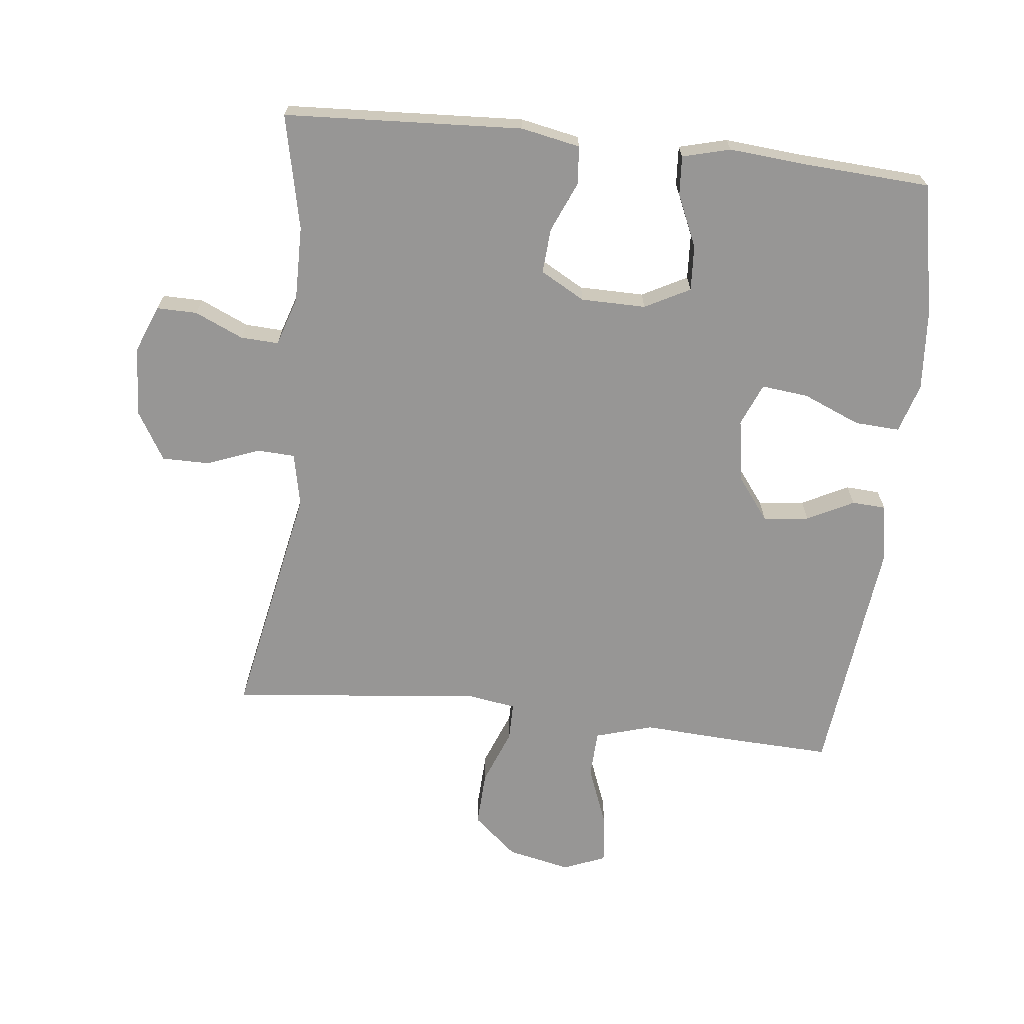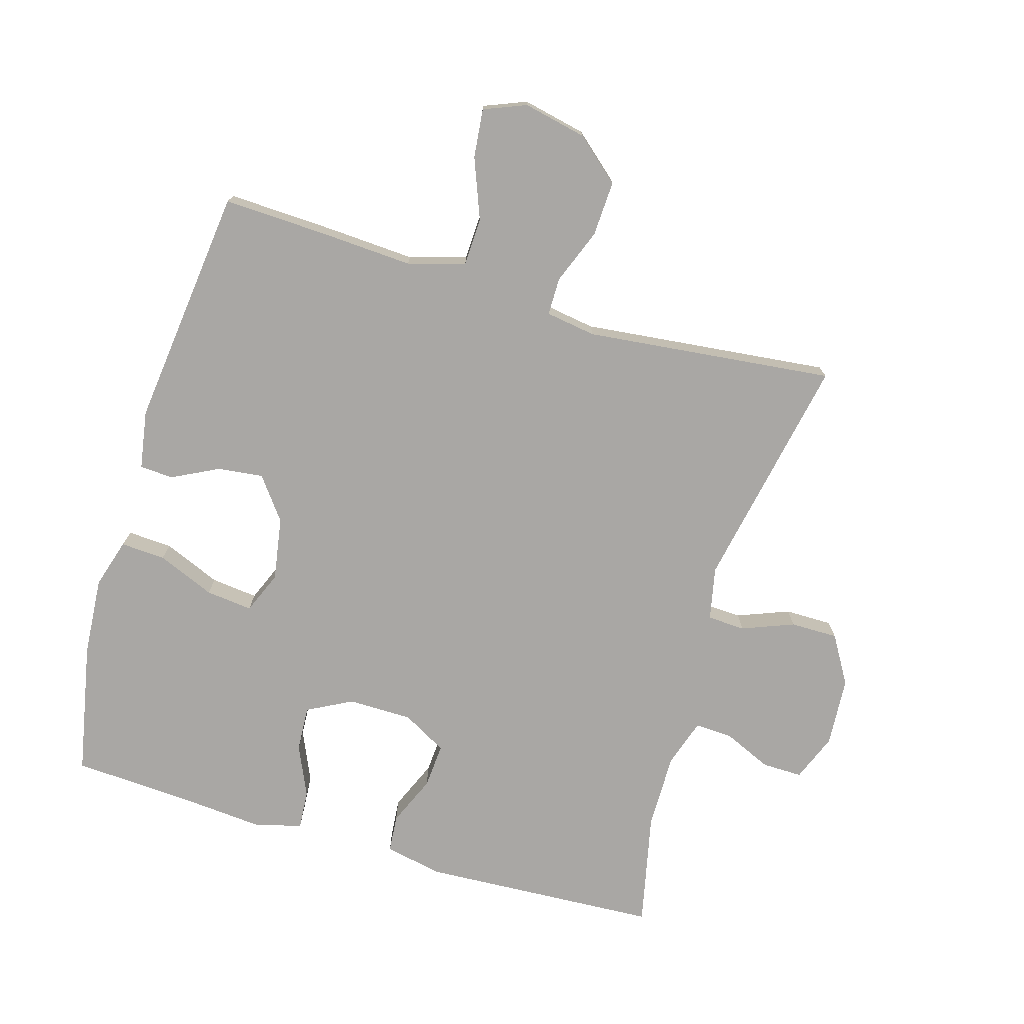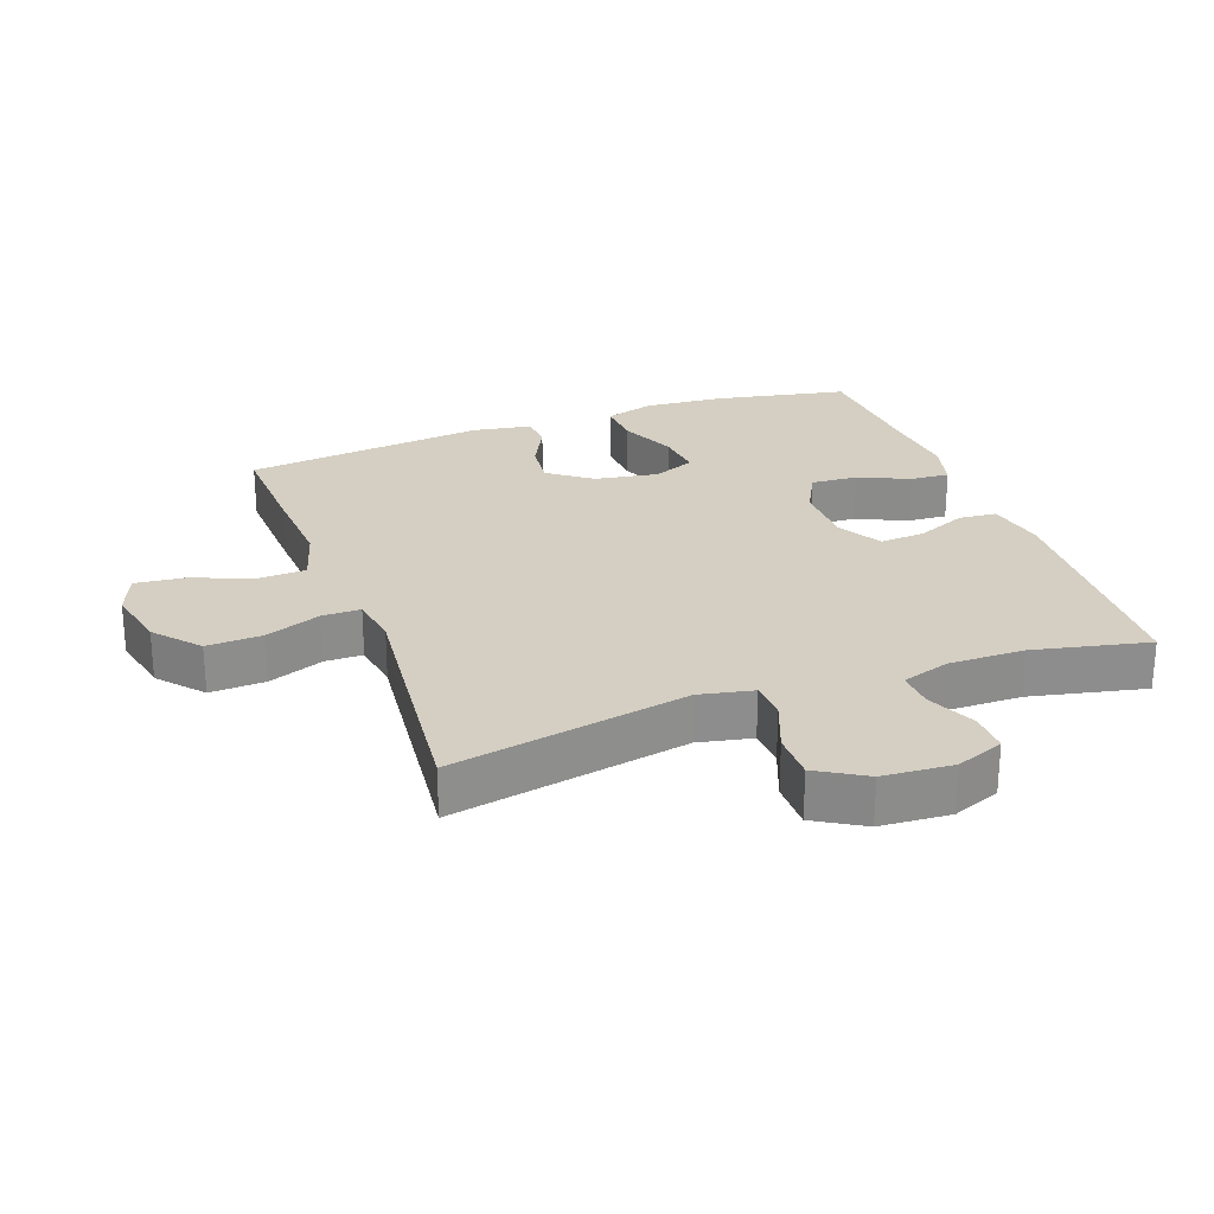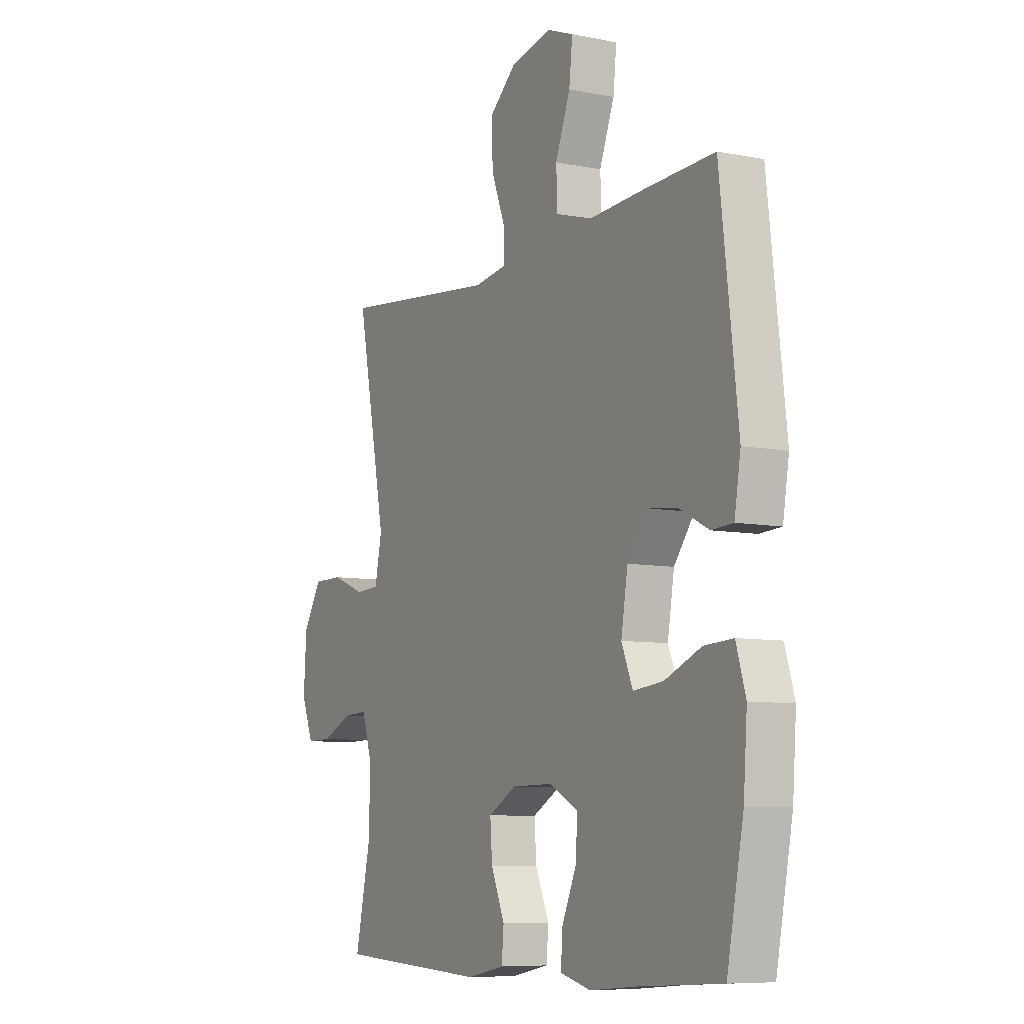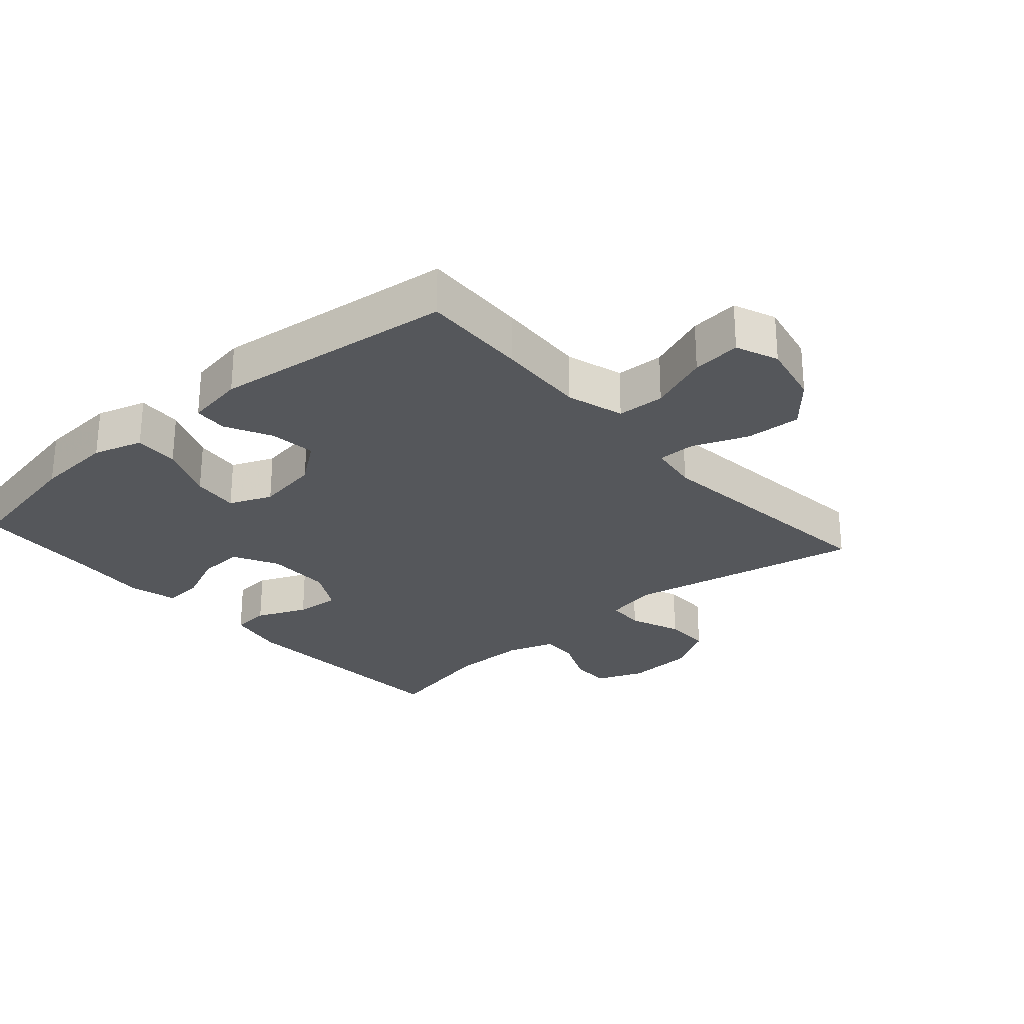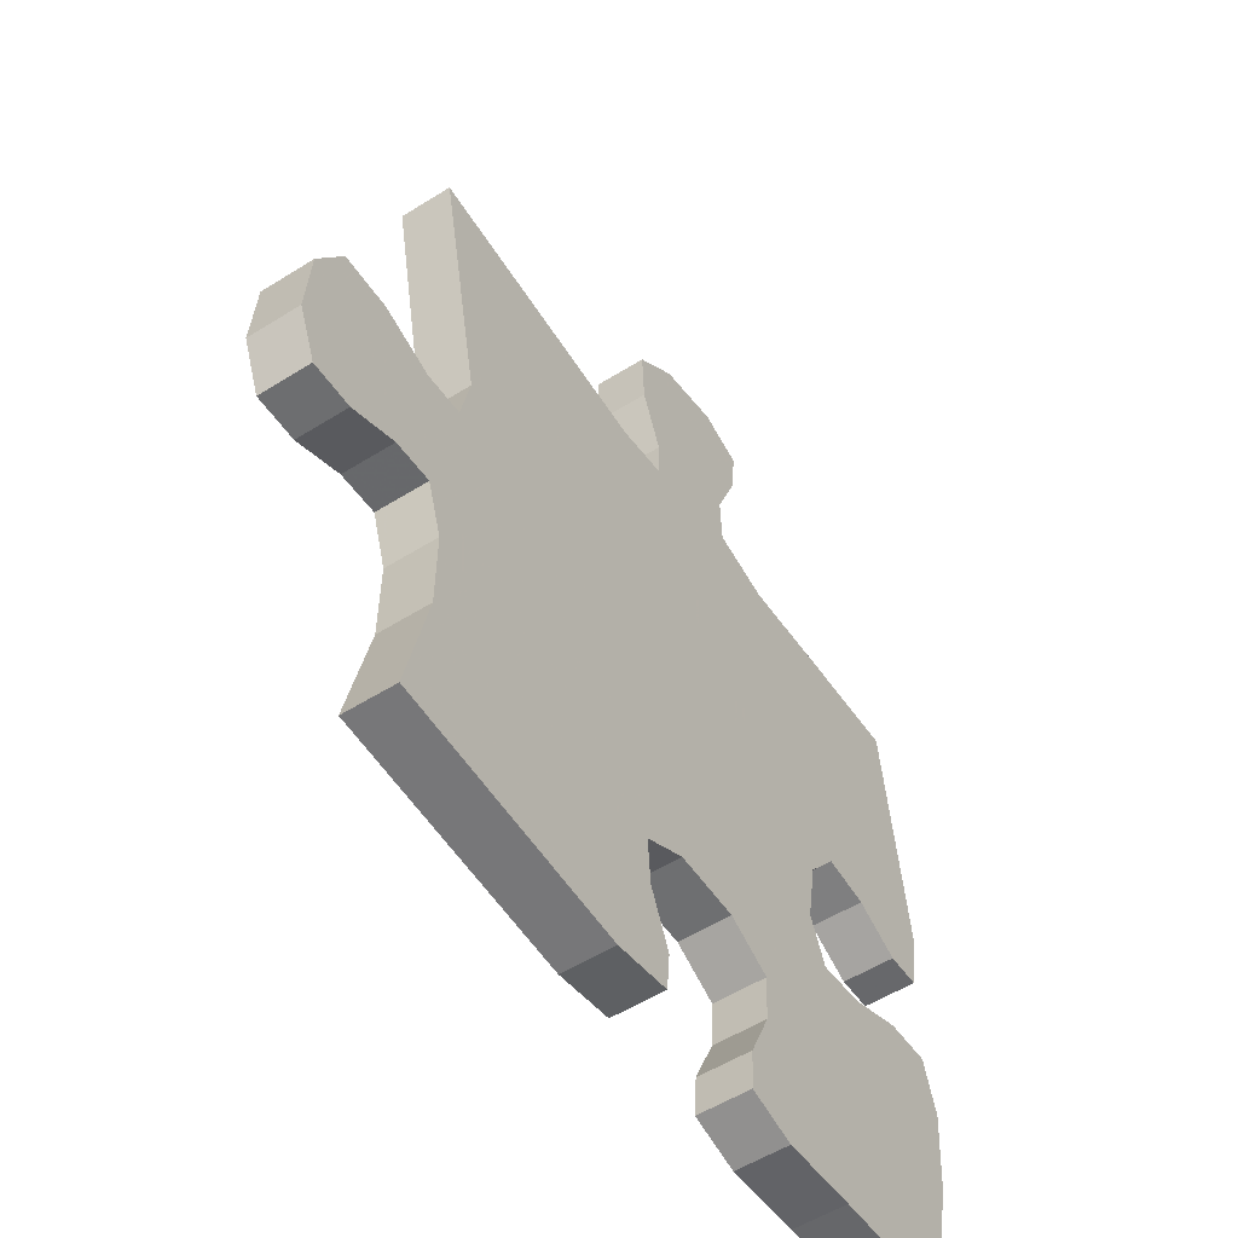
<metadata>
{"format":"obj","ext":"obj","renderer":"f3d","projection":"perspective","resolution":1024,"background":"white","views":[{"elev":-68.0,"azim":173.7,"up":"+Y"},{"elev":-74.7,"azim":-16.4,"up":"+Y"},{"elev":25.7,"azim":70.0,"up":"+Y"},{"elev":-7.9,"azim":-119.0,"up":"+Z"},{"elev":-26.7,"azim":-48.7,"up":"+Y"},{"elev":-54.9,"azim":123.5,"up":"+Z"}]}
</metadata>
<code>
v -0.5 0.07 -0.5
v -0.54 0.07 -0.296
v -0.549 0.07 -0.174
v -0.526 0.07 -0.098
v -0.457 0.07 -0.102
v -0.369 0.07 -0.139
v -0.297 0.07 -0.147
v -0.27 0.07 -0.082
v -0.286 0.07 0.015
v -0.335 0.07 0.08
v -0.405 0.07 0.072
v -0.476 0.07 0.036
v -0.528 0.07 0.039
v -0.543 0.07 0.129
v -0.5 0.07 0.5
v -0.335 0.07 0.493
v -0.199 0.07 0.485
v -0.111 0.07 0.511
v -0.108 0.07 0.584
v -0.144 0.07 0.677
v -0.152 0.07 0.752
v -0.087 0.07 0.778
v 0.01 0.07 0.757
v 0.077 0.07 0.699
v 0.073 0.07 0.614
v 0.04 0.07 0.529
v 0.04 0.07 0.471
v 0.117 0.07 0.459
v 0.5 0.07 0.5
v 0.429 0.07 0.137
v 0.446 0.07 0.055
v 0.504 0.07 0.052
v 0.584 0.07 0.083
v 0.657 0.07 0.083
v 0.701 0.07 0.009
v 0.708 0.07 -0.098
v 0.679 0.07 -0.171
v 0.617 0.07 -0.17
v 0.543 0.07 -0.137
v 0.485 0.07 -0.134
v 0.461 0.07 -0.208
v 0.462 0.07 -0.325
v 0.5 0.07 -0.5
v 0.135 0.07 -0.519
v 0.045 0.07 -0.501
v 0.04 0.07 -0.443
v 0.073 0.07 -0.366
v 0.078 0.07 -0.297
v 0.01 0.07 -0.259
v -0.089 0.07 -0.258
v -0.158 0.07 -0.294
v -0.154 0.07 -0.364
v -0.119 0.07 -0.443
v -0.115 0.07 -0.503
v -0.188 0.07 -0.522
v -0.304 0.07 -0.512
v -0.5 0 -0.5
v -0.54 0 -0.296
v -0.549 0 -0.174
v -0.526 0 -0.098
v -0.457 0 -0.102
v -0.369 0 -0.139
v -0.297 0 -0.147
v -0.27 0 -0.082
v -0.286 0 0.015
v -0.335 0 0.08
v -0.405 0 0.072
v -0.476 0 0.036
v -0.528 0 0.039
v -0.543 0 0.129
v -0.5 0 0.5
v -0.335 0 0.493
v -0.199 0 0.485
v -0.111 0 0.511
v -0.108 0 0.584
v -0.144 0 0.677
v -0.152 0 0.752
v -0.087 0 0.778
v 0.01 0 0.757
v 0.077 0 0.699
v 0.073 0 0.614
v 0.04 0 0.529
v 0.04 0 0.471
v 0.117 0 0.459
v 0.5 0 0.5
v 0.429 0 0.137
v 0.446 0 0.055
v 0.504 0 0.052
v 0.584 0 0.083
v 0.657 0 0.083
v 0.701 0 0.009
v 0.708 0 -0.098
v 0.679 0 -0.171
v 0.617 0 -0.17
v 0.543 0 -0.137
v 0.485 0 -0.134
v 0.461 0 -0.208
v 0.462 0 -0.325
v 0.5 0 -0.5
v 0.135 0 -0.519
v 0.045 0 -0.501
v 0.04 0 -0.443
v 0.073 0 -0.366
v 0.078 0 -0.297
v 0.01 0 -0.259
v -0.089 0 -0.258
v -0.158 0 -0.294
v -0.154 0 -0.364
v -0.119 0 -0.443
v -0.115 0 -0.503
v -0.188 0 -0.522
v -0.304 0 -0.512
f 53 54 55 56
f 52 53 56 1
f 51 52 1 2
f 50 51 2 3
f 49 50 3 4
f 44 45 46 47
f 42 43 44 47
f 41 42 47 48
f 40 41 48 49
f 36 37 38 39
f 36 39 40
f 35 36 40
f 32 33 34 35
f 31 32 35 40
f 30 31 40 49
f 28 29 30 49
f 23 24 25 26
f 23 26 27
f 22 23 27
f 19 20 21 22
f 18 19 22 27
f 17 18 27
f 14 15 16 17
f 11 12 13 14
f 10 11 14 17
f 9 10 17 27
f 4 5 6
f 49 4 6
f 49 6 7
f 28 49 7 8
f 8 9 27 28
f 112 111 110 109
f 57 112 109 108
f 58 57 108 107
f 59 58 107 106
f 60 59 106 105
f 103 102 101 100
f 103 100 99 98
f 104 103 98 97
f 105 104 97 96
f 95 94 93 92
f 96 95 92
f 96 92 91
f 91 90 89 88
f 96 91 88 87
f 105 96 87 86
f 105 86 85 84
f 82 81 80 79
f 83 82 79
f 83 79 78
f 78 77 76 75
f 83 78 75 74
f 83 74 73
f 73 72 71 70
f 70 69 68 67
f 73 70 67 66
f 83 73 66 65
f 62 61 60
f 62 60 105
f 63 62 105
f 64 63 105 84
f 84 83 65 64
f 1 57 58 2
f 2 58 59 3
f 3 59 60 4
f 4 60 61 5
f 5 61 62 6
f 6 62 63 7
f 7 63 64 8
f 8 64 65 9
f 9 65 66 10
f 10 66 67 11
f 11 67 68 12
f 12 68 69 13
f 13 69 70 14
f 14 70 71 15
f 15 71 72 16
f 16 72 73 17
f 17 73 74 18
f 18 74 75 19
f 19 75 76 20
f 20 76 77 21
f 21 77 78 22
f 22 78 79 23
f 23 79 80 24
f 24 80 81 25
f 25 81 82 26
f 26 82 83 27
f 27 83 84 28
f 28 84 85 29
f 29 85 86 30
f 30 86 87 31
f 31 87 88 32
f 32 88 89 33
f 33 89 90 34
f 34 90 91 35
f 35 91 92 36
f 36 92 93 37
f 37 93 94 38
f 38 94 95 39
f 39 95 96 40
f 40 96 97 41
f 41 97 98 42
f 42 98 99 43
f 43 99 100 44
f 44 100 101 45
f 45 101 102 46
f 46 102 103 47
f 47 103 104 48
f 48 104 105 49
f 49 105 106 50
f 50 106 107 51
f 51 107 108 52
f 52 108 109 53
f 53 109 110 54
f 54 110 111 55
f 55 111 112 56
f 56 112 57 1

</code>
